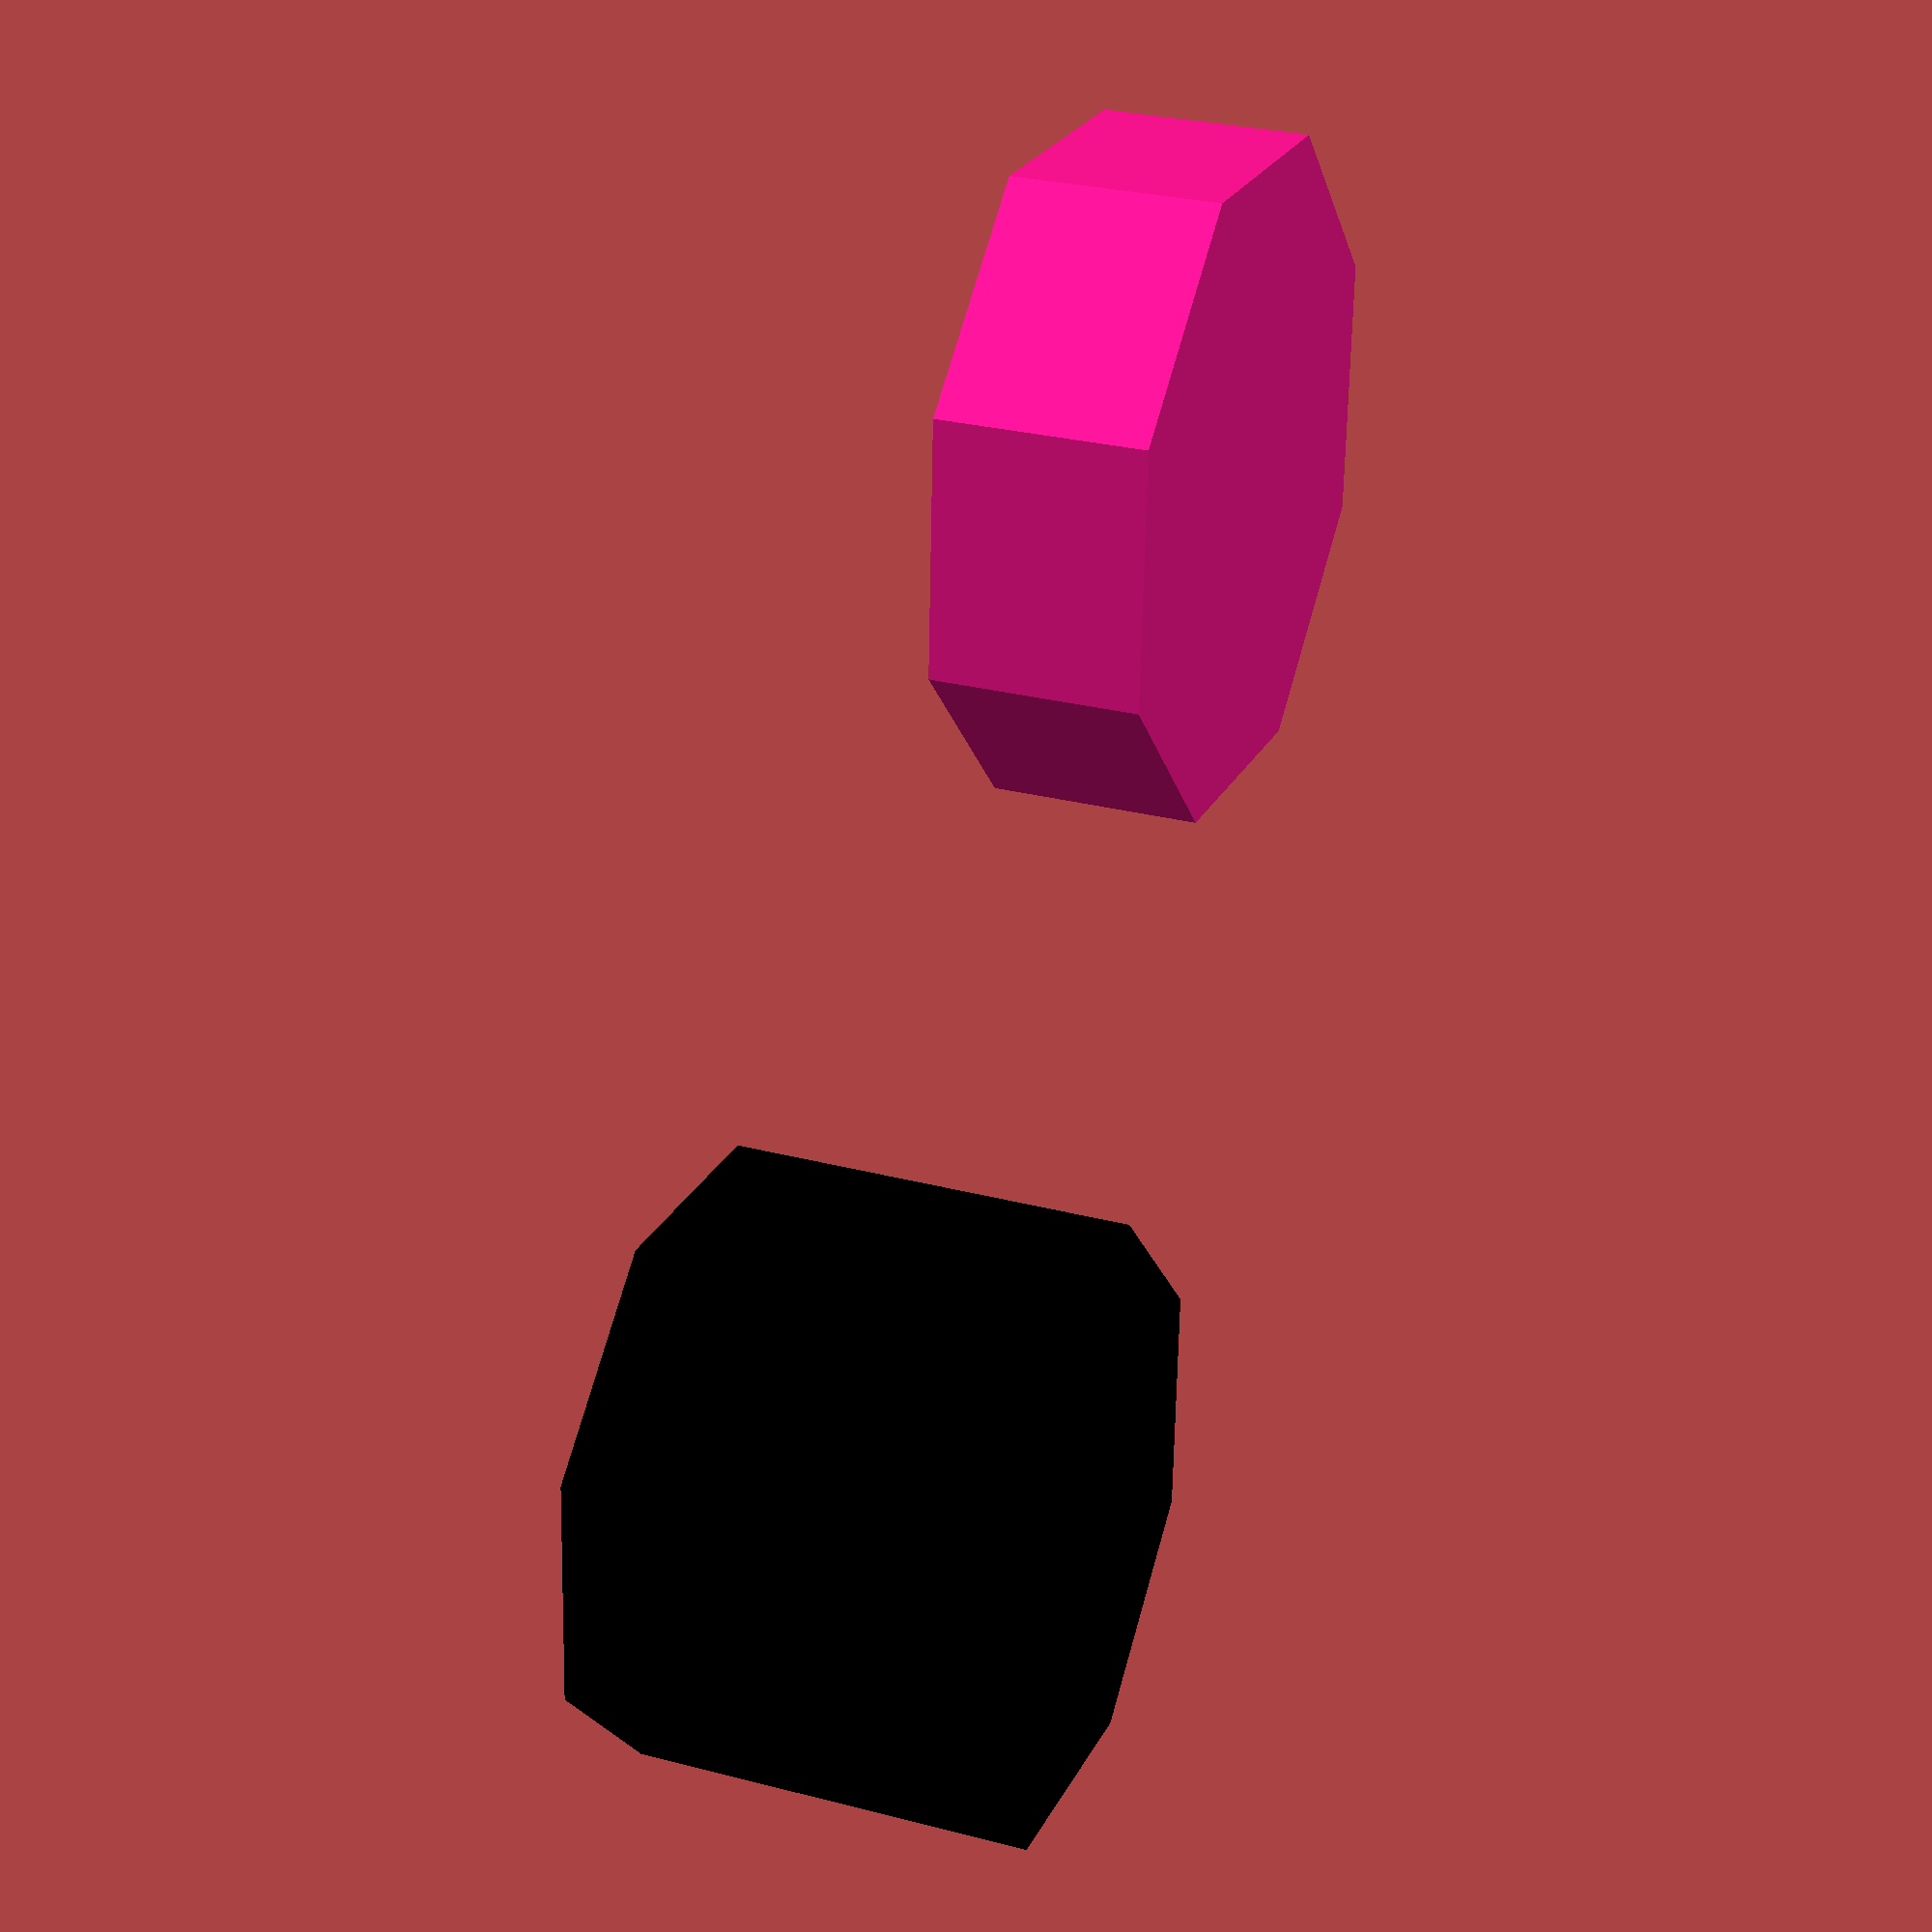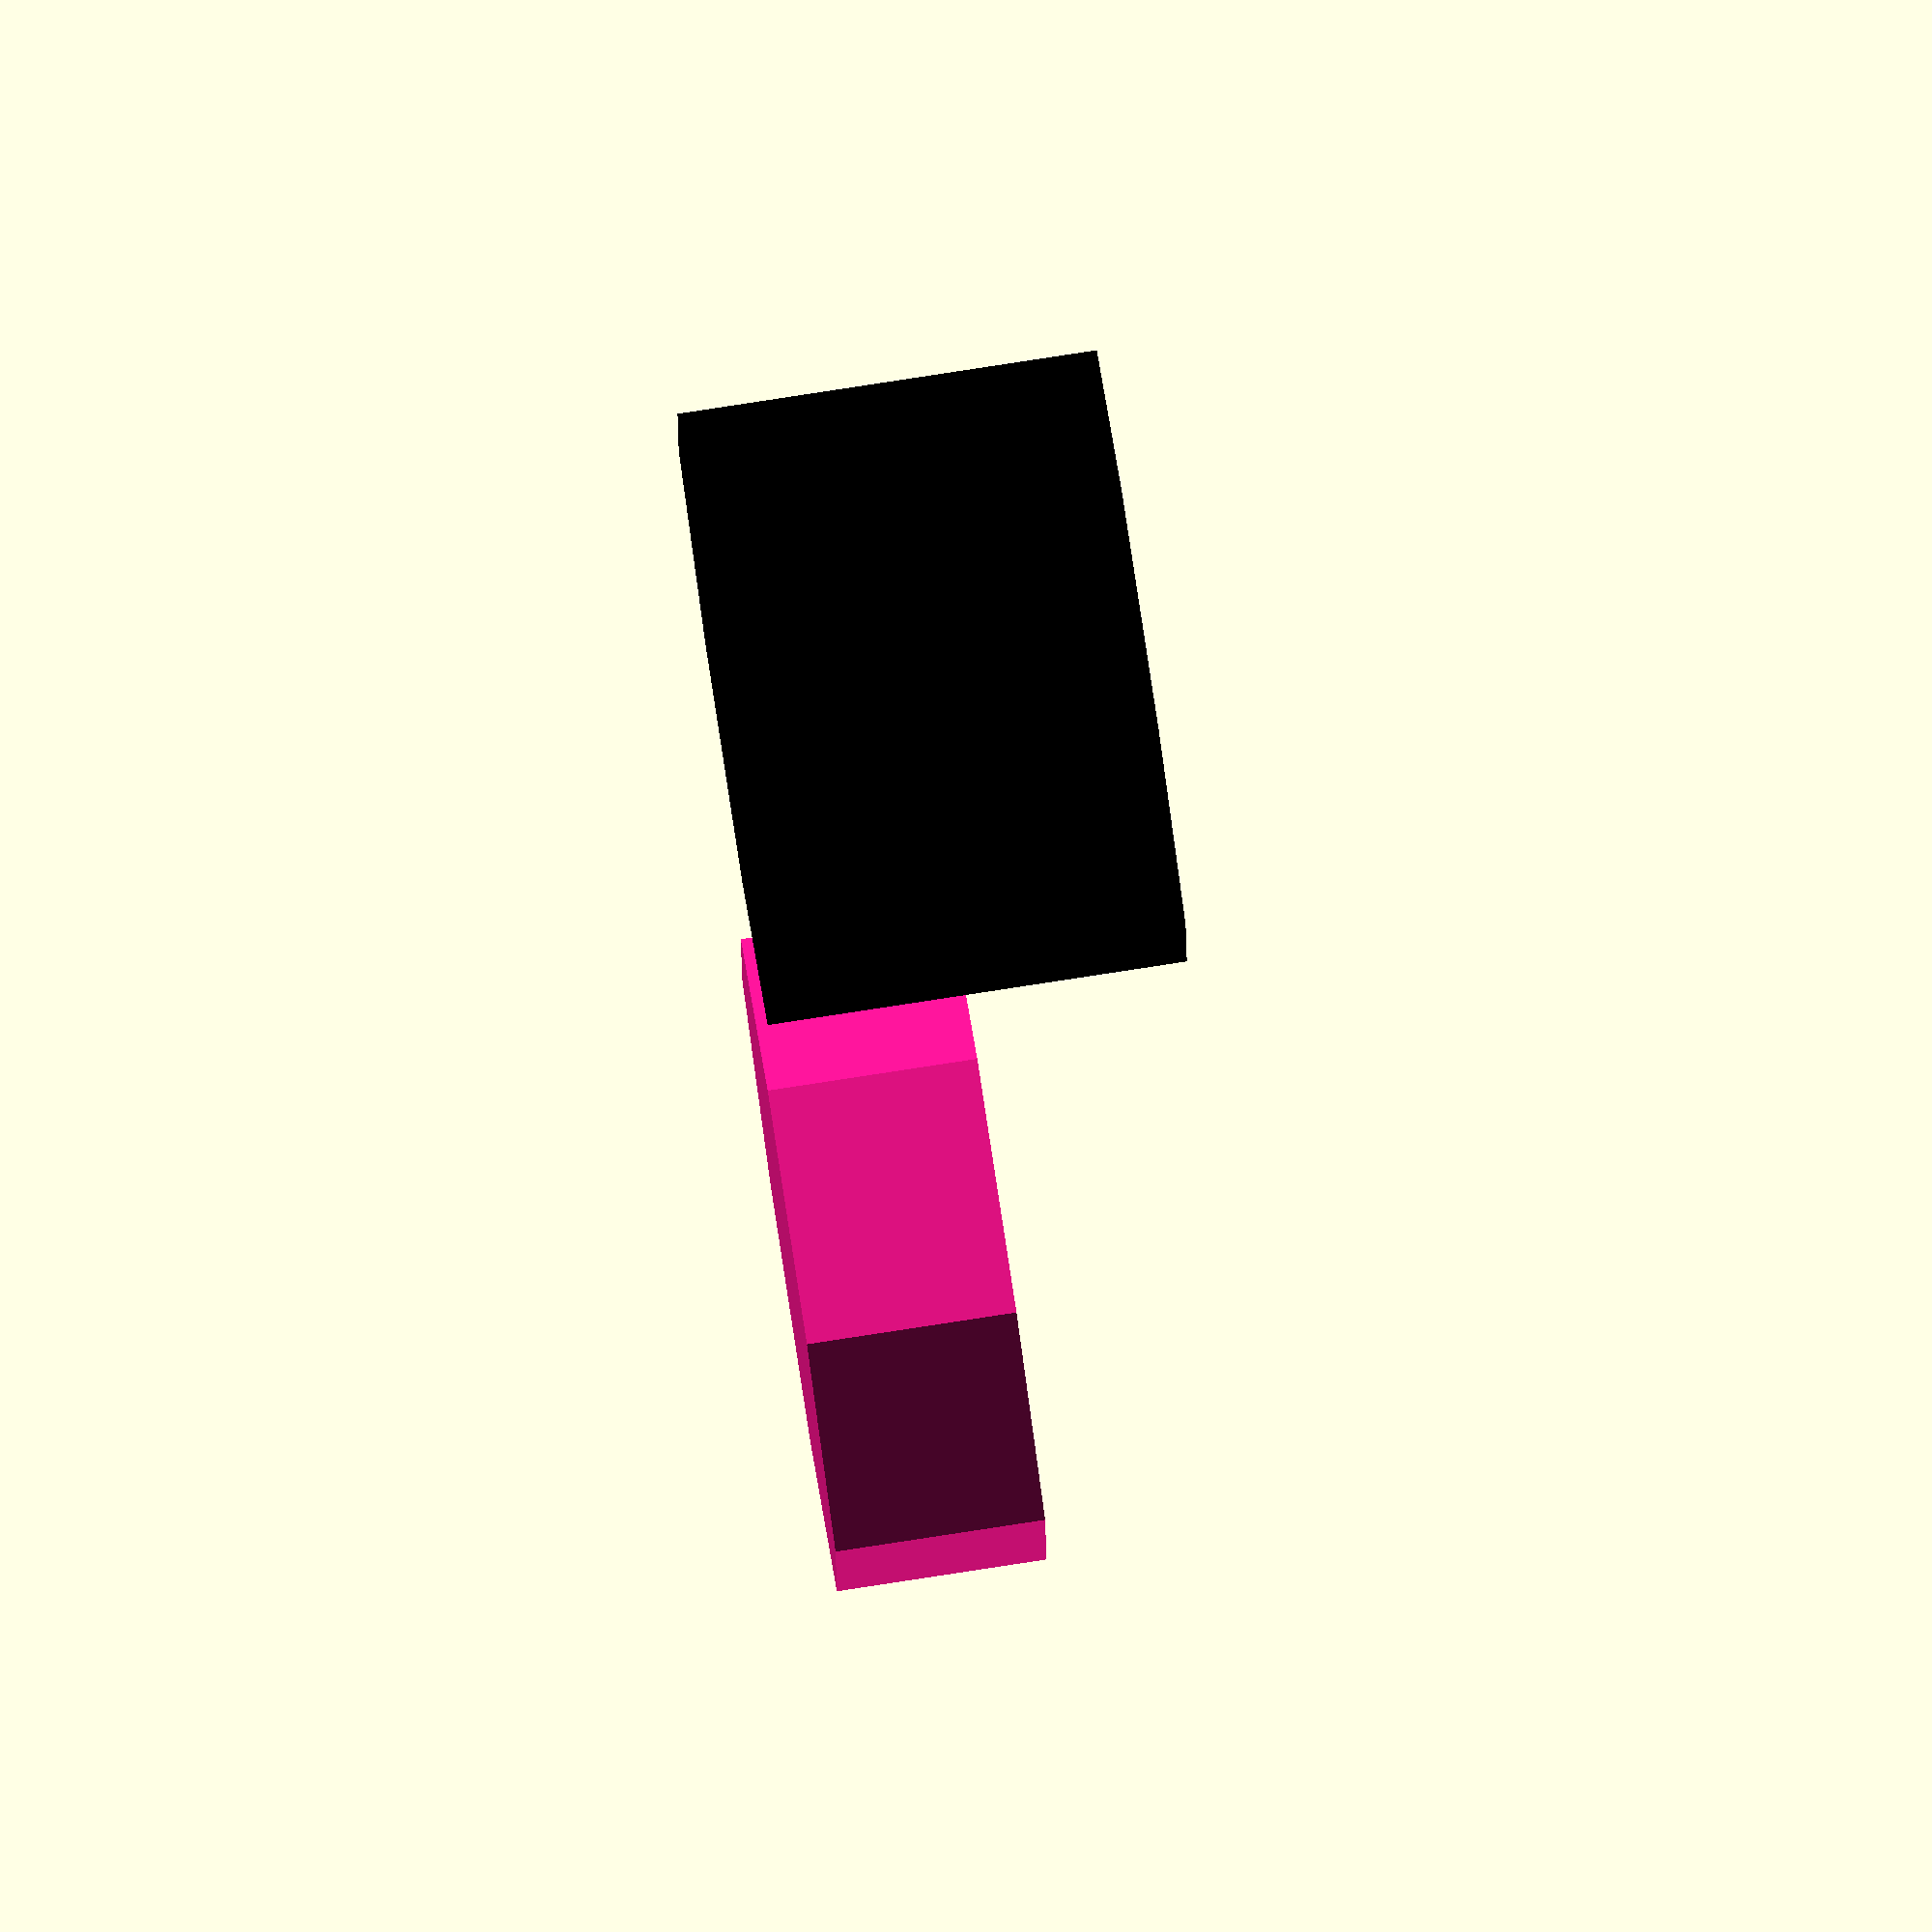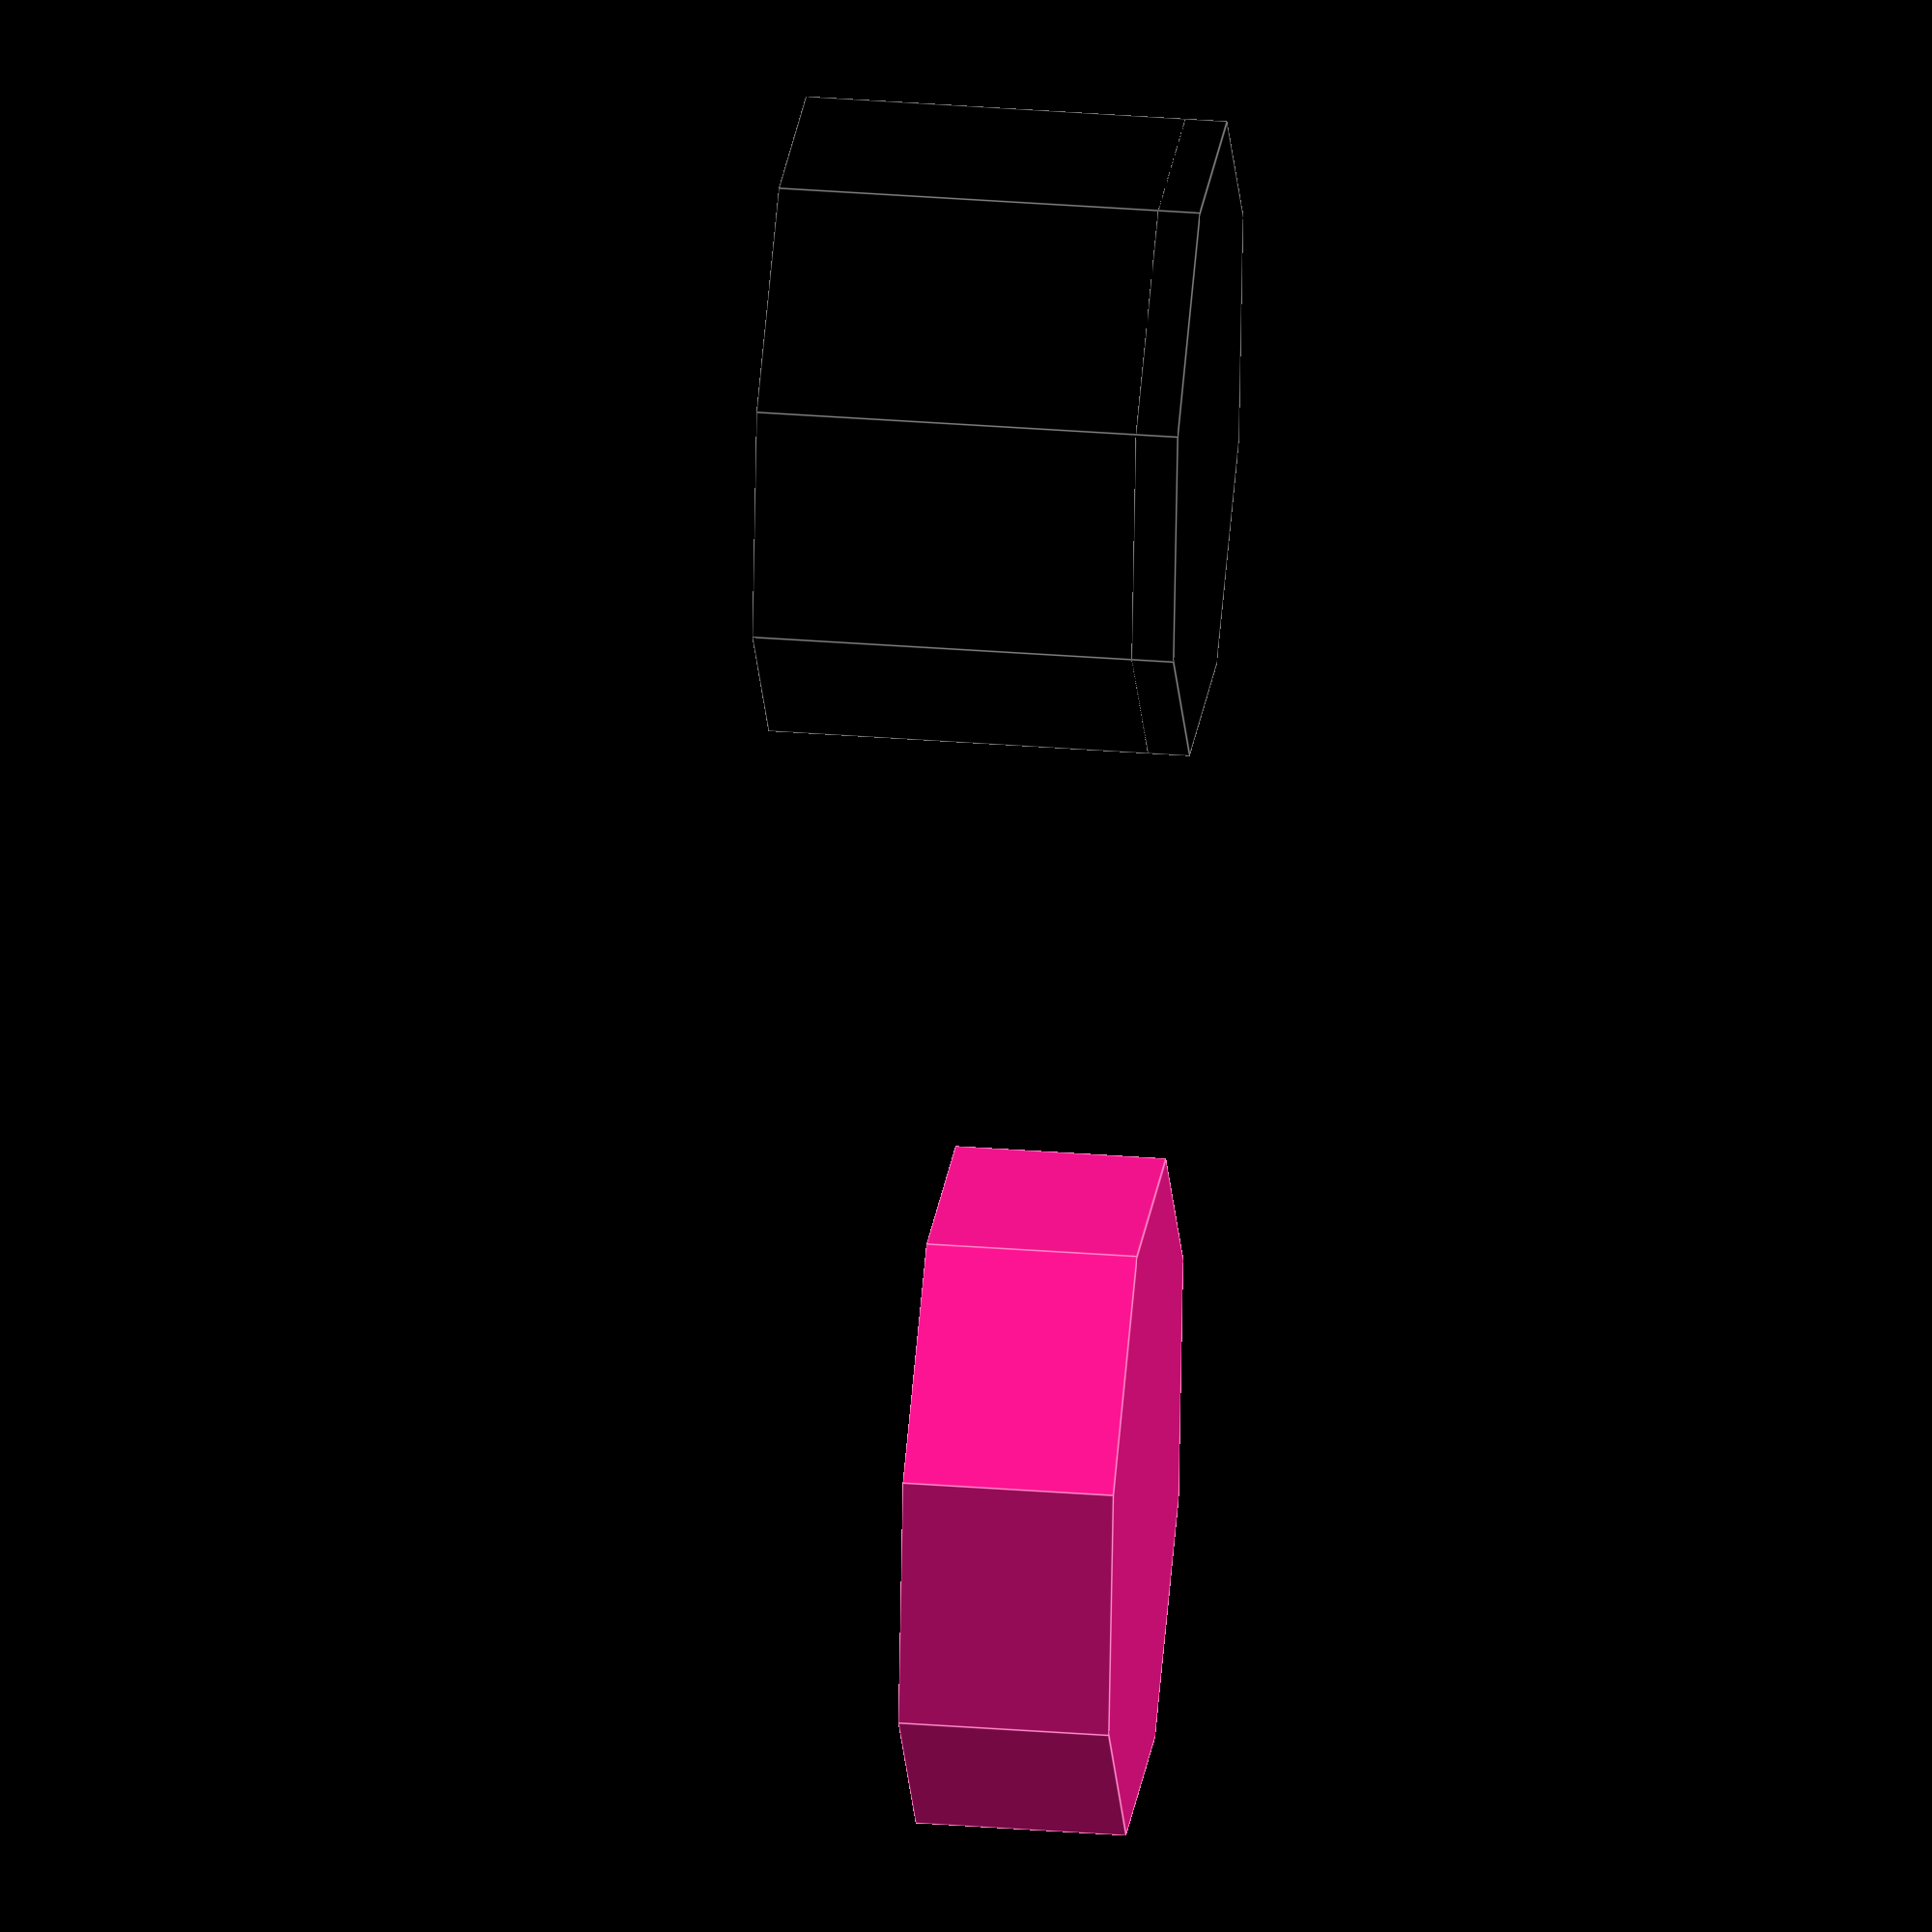
<openscad>
/*Caja para labiales de Gaby

Todos los valores en milimietros

https://federico.bitonte.com

*/
//What to print? - Que imprimir
imprimir = "ambas"; //["caja","tapa","ambas"]
//box diameter - diametro de la caja
diametro = 15;
//wall thickness - Grosor de la pared
grosor_pared  = 1;
//box height - Altura de la caja
altura_caja = 10;
// offset between the box and the lid heights - Diferencia de altura entre la caja y la tapa (para poder agarrarla par abrirla)
diferencia_tapa = 5;
//Steps - Pasos (caras de la caja)
$fn = 8; // 
//Box color (only for preview) - Color de la caja
color_caja = "Black";
//Lid color (for preview only) Color de la tapa
color_tapa = "DeepPink";
//text, if any - Texto tapa
texto = "René   ";
//Font - Tipografía
typo = "la chata:style=Bold"; //["la chata:style=Bold", "Ink Free:style=Bold","Verdana:style=Bold", "Maiandra GD MT:style=Bold"]
//Font Size - Tamaño letra
letra_size = 2;
//Text offset pos - Alinear texto (suele ser la mitad del tamaño de la letra multiplicado por la cantidad de letras)
texto_alinear = 4;

module caja(){
    difference(){
        color(color_caja)
        cylinder (r=diametro/2, h = altura_caja);
    
        color ("gray")
        translate ([0,0,(altura_caja)])
        sphere (r=(diametro-grosor_pared)/2);
    }
    color(color_caja)
        cylinder (r=diametro/2, h = grosor_pared);
}

module tapa(){
    difference(){
        color(color_tapa)
        cylinder (r=((diametro+grosor_pared)/2), h = altura_caja-diferencia_tapa);
    
        color (color_tapa)
        translate ([0,0,grosor_pared])
        cylinder (r=((diametro)/2), h = altura_caja-diferencia_tapa);
    }
    
    color(color_tapa)
    translate([-texto_alinear,-letra_size/2,grosor_pared])
    linear_extrude(1)
    text(texto, size=letra_size, direction="ltr", spacing=1.1, font=typo);
}

module print(){
    
    if (imprimir == "caja" || imprimir == "ambas"){
        caja();
    }
    
    if (imprimir == "ambas"){
        translate ([diametro+10,0,0])
        tapa();
    }
    
    if (imprimir == "tapa"){
        //translate ([diametro+10,0,0])
        tapa();
    }
    
}

print();
    
</openscad>
<views>
elev=152.0 azim=64.5 roll=68.3 proj=p view=wireframe
elev=276.9 azim=114.4 roll=261.3 proj=o view=wireframe
elev=328.8 azim=58.7 roll=96.5 proj=o view=edges
</views>
